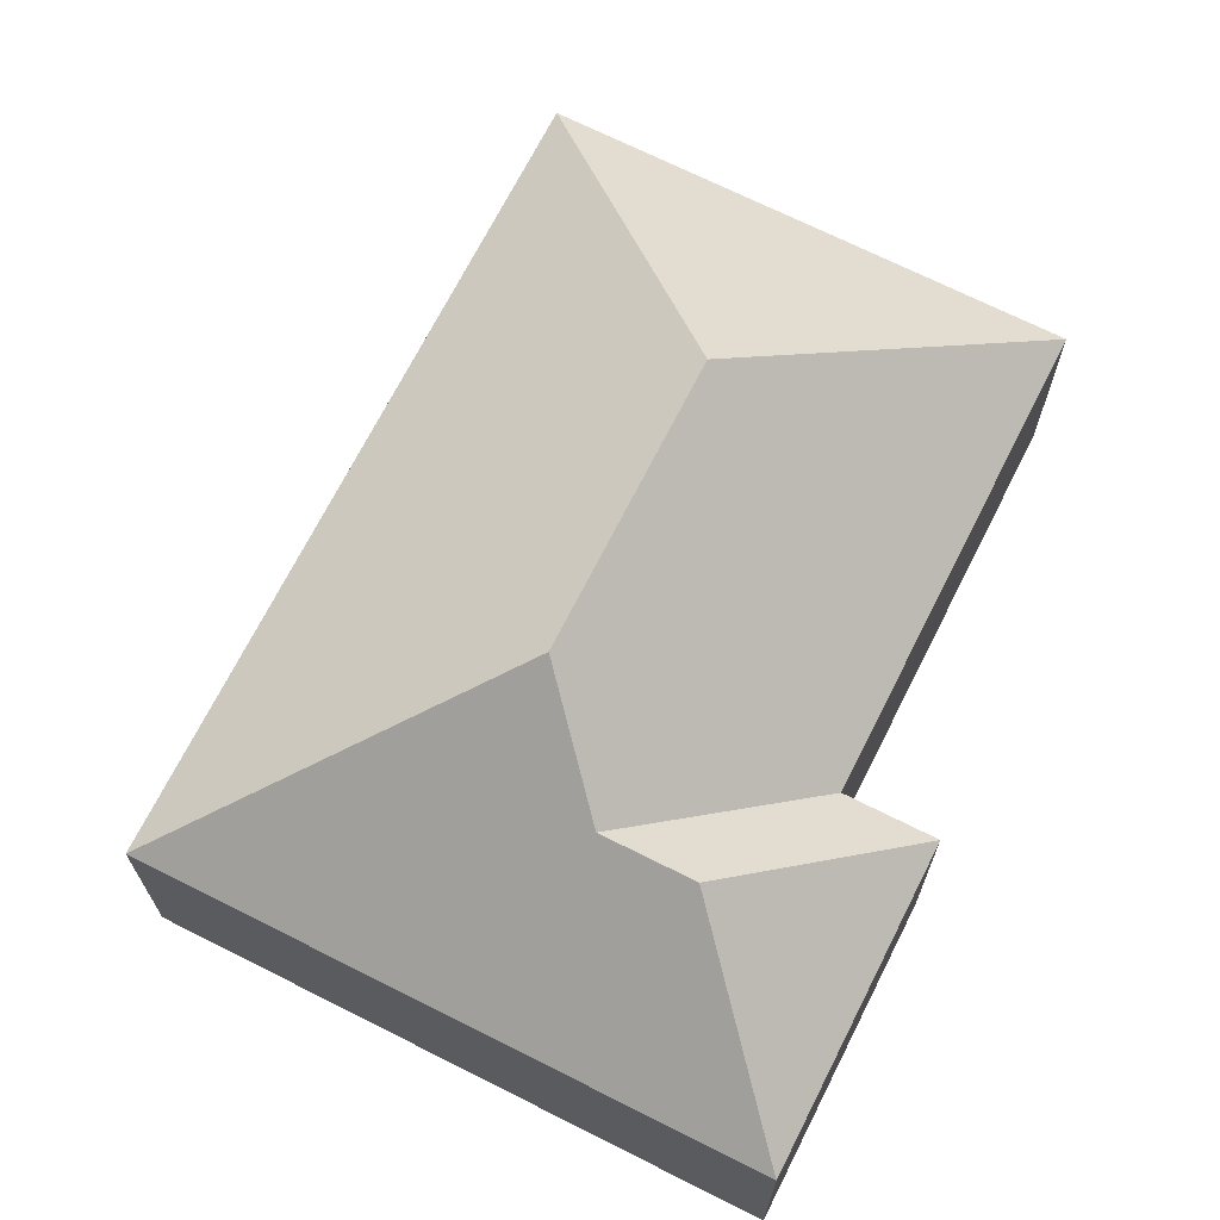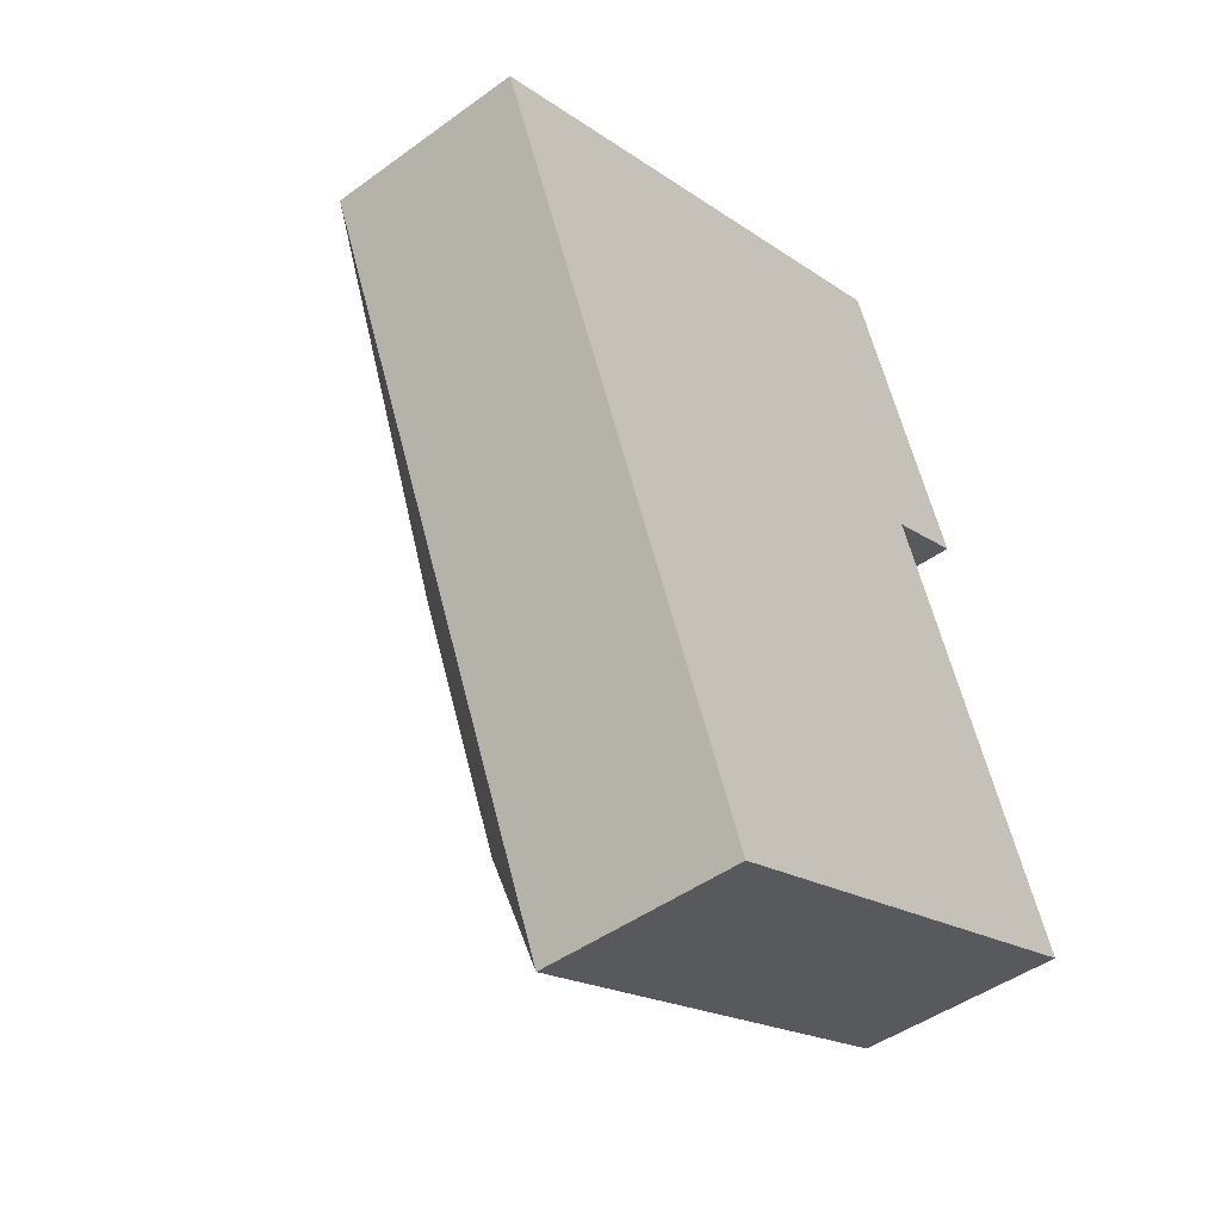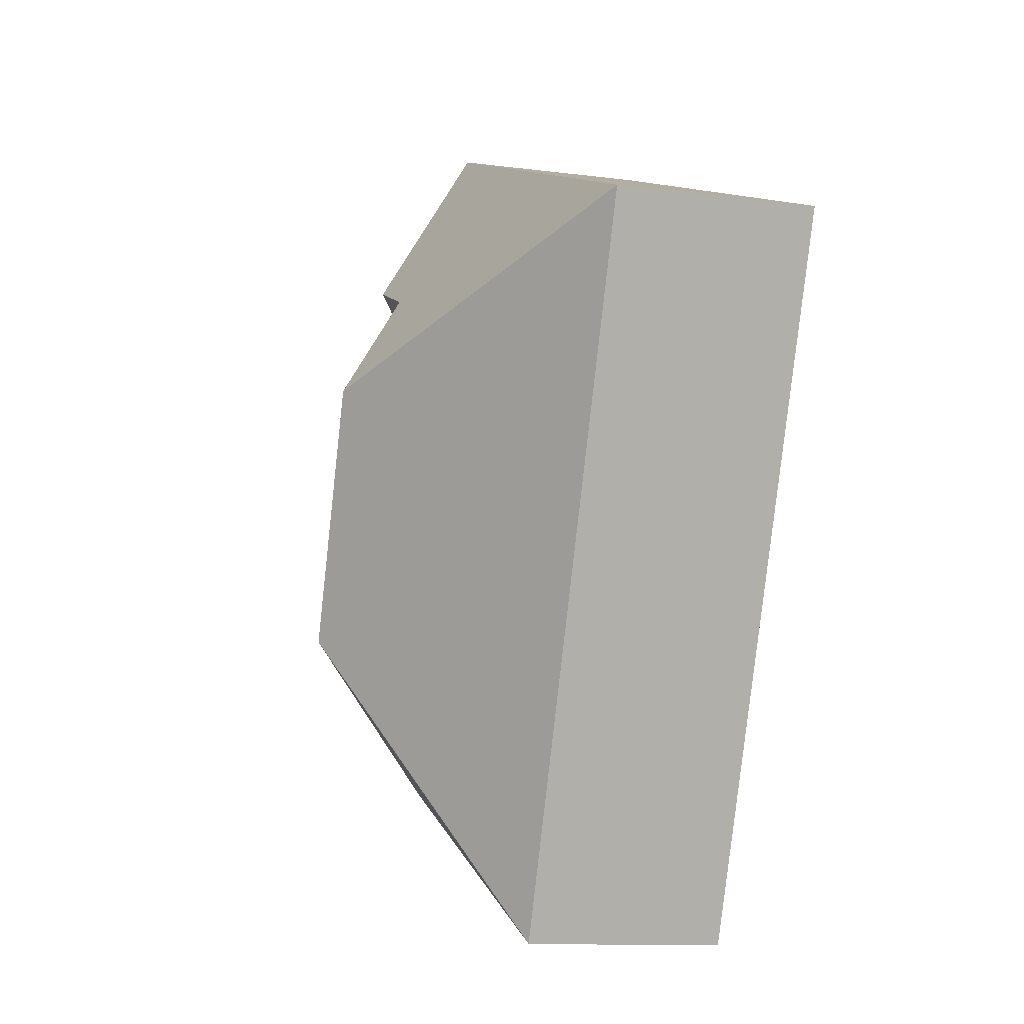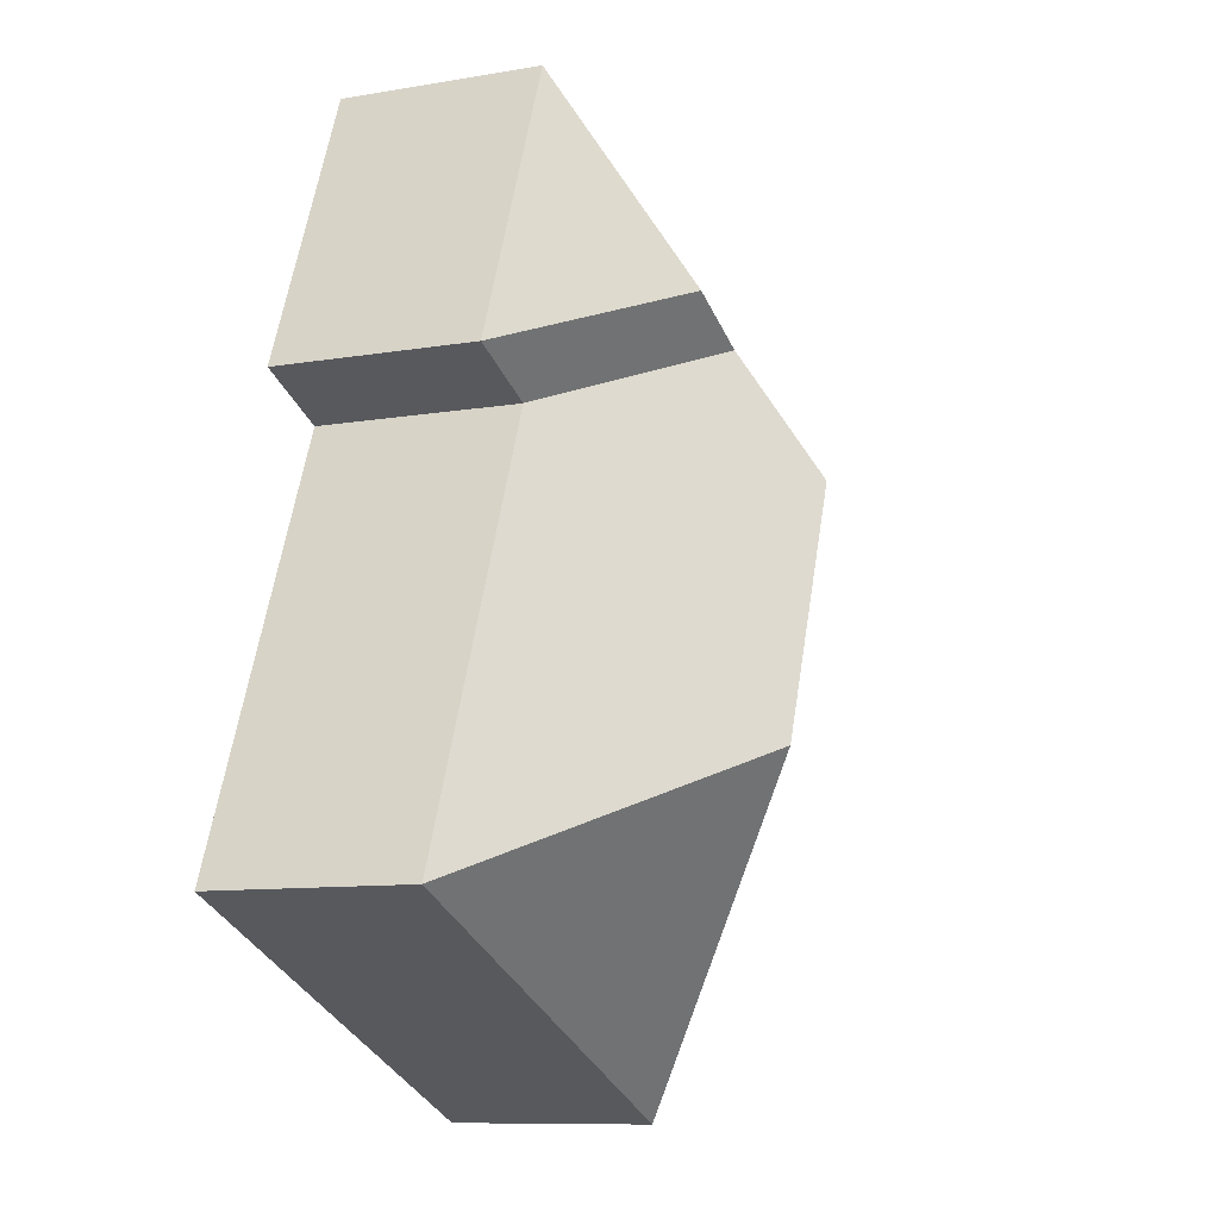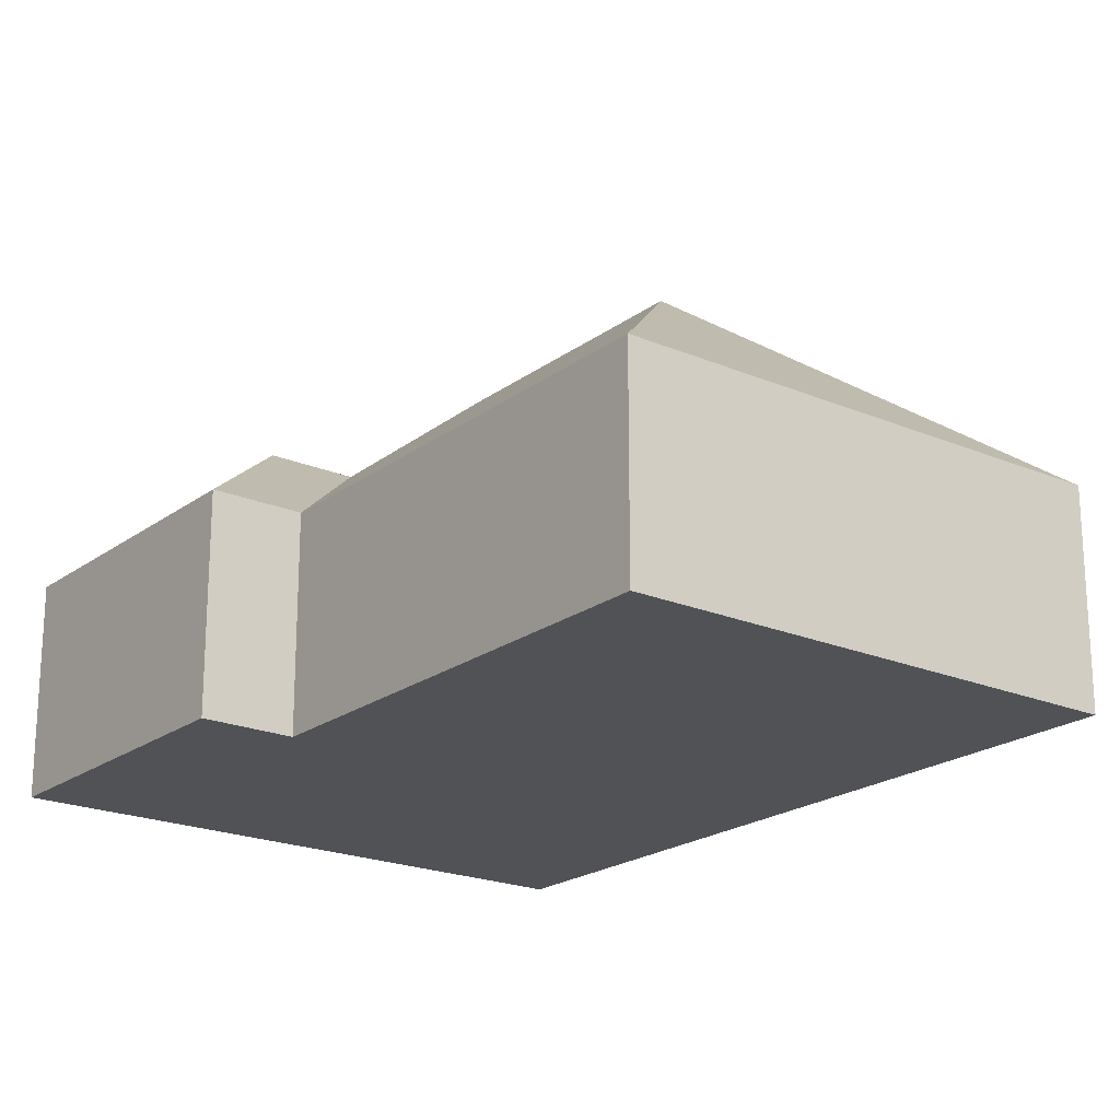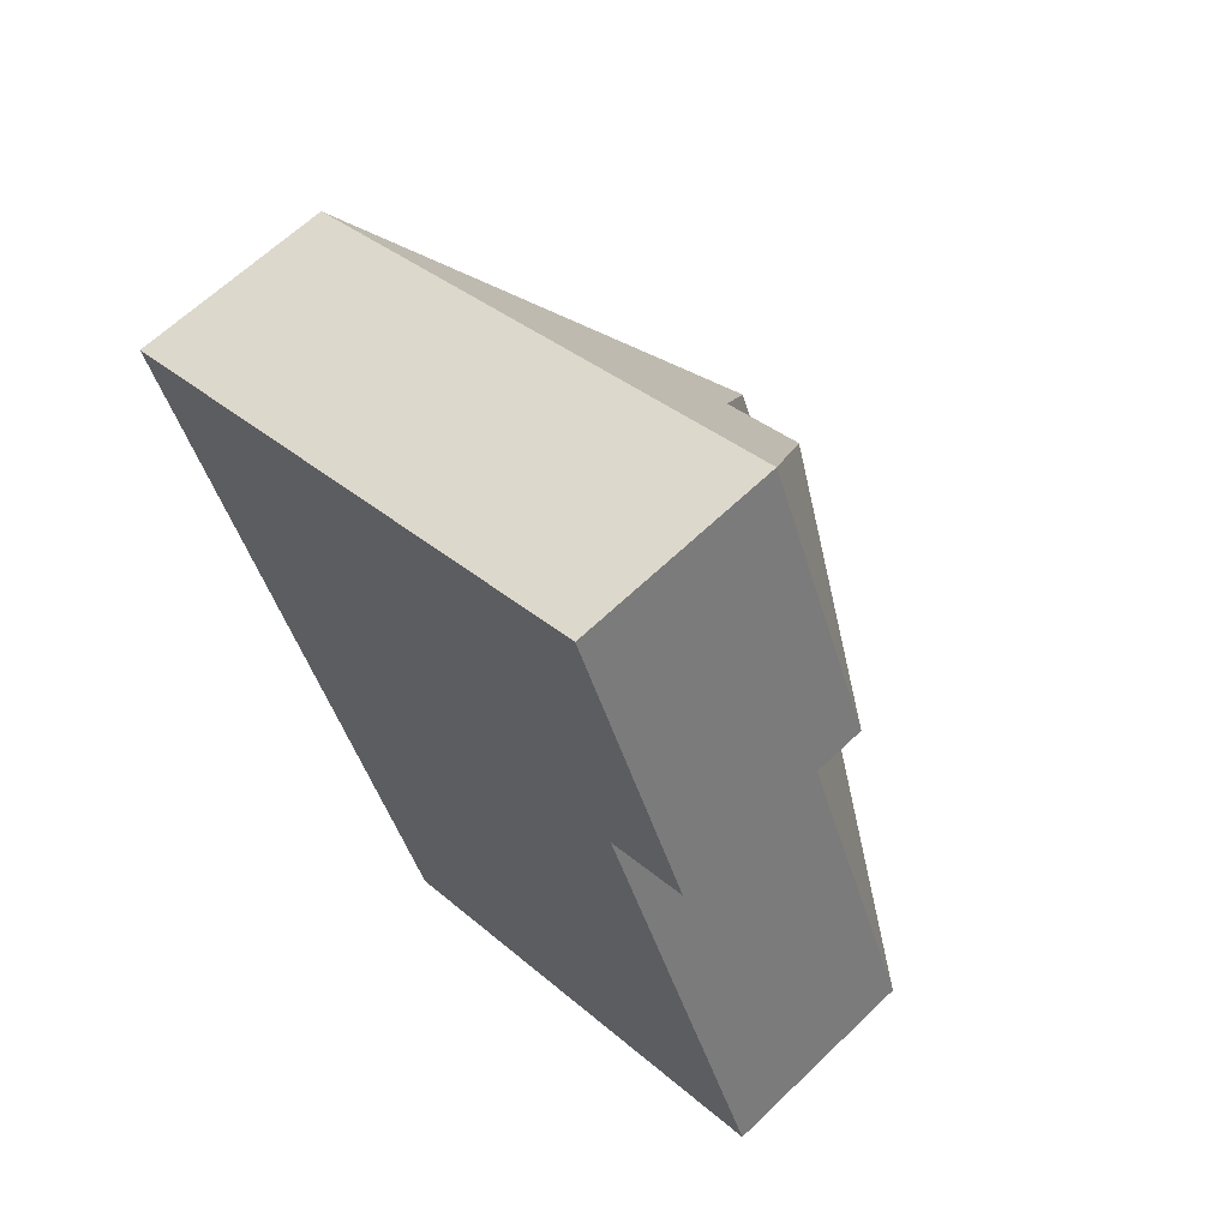
<metadata>
{"format":"obj","ext":"obj","renderer":"f3d","projection":"perspective","resolution":1024,"background":"white","views":[{"elev":69.6,"azim":4.2,"up":"+Y"},{"elev":-46.2,"azim":-50.2,"up":"+Z"},{"elev":-12.4,"azim":-106.6,"up":"+Z"},{"elev":-9.9,"azim":113.7,"up":"+Z"},{"elev":-20.7,"azim":120.0,"up":"+Y"},{"elev":63.3,"azim":45.8,"up":"+Z"}]}
</metadata>
<code>
o CG10_500_041073_0004
v 14.1 75 -98.57
v 121.3 75 -356.6
v 137.1 145 -146.2
v 175.5 145 -238.7
v 153.4 119 -102.7
v 183.2 119 -90.31
v 224.1 75 -132.9
v 288.2 75 -287.3
v 211.1 75 -16.74
v 254.1 75 -120.4
v 14.1 0 -98.57
v 121.3 0 -356.6
v 288.2 0 -287.3
v 224.1 0 -132.9
v 254.1 0 -120.4
v 211.1 0 -16.74
f 2 4 8
f 8 4 3 5 7
f 2 4 3 1
f 5 6 10 7
f 6 10 9
f 1 3 5 6 9
f 11 12 13 14 15 16
f 1 11 12 2
f 2 12 13 8
f 8 13 14 7
f 7 14 15 10
f 10 15 16 9
f 9 16 11 1

</code>
